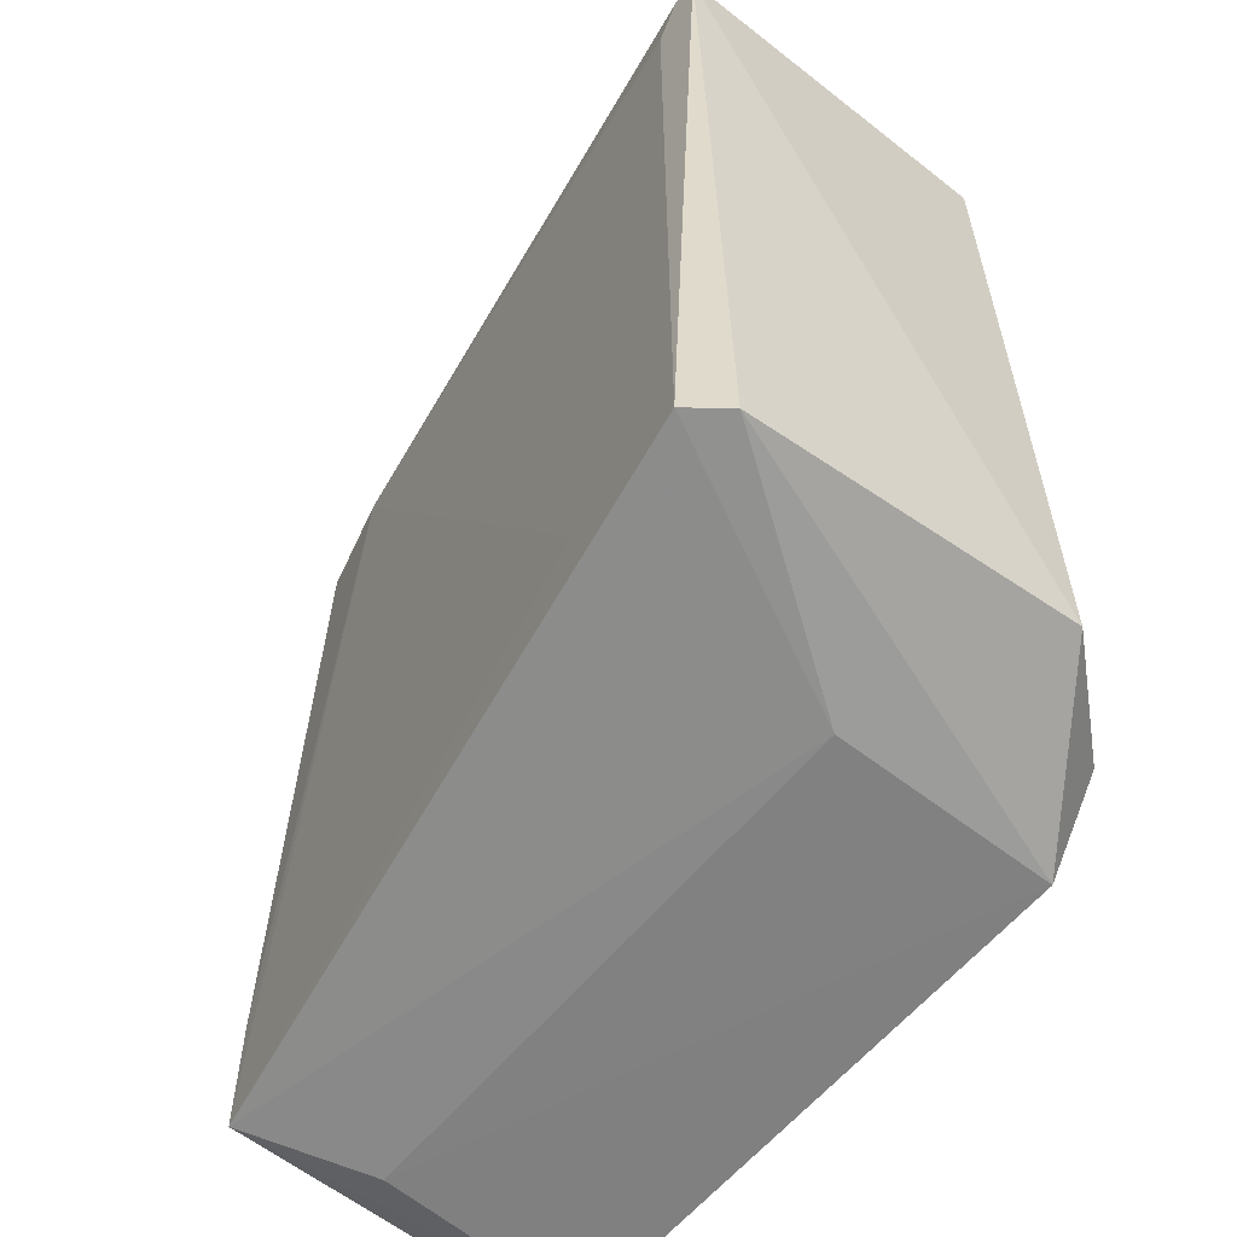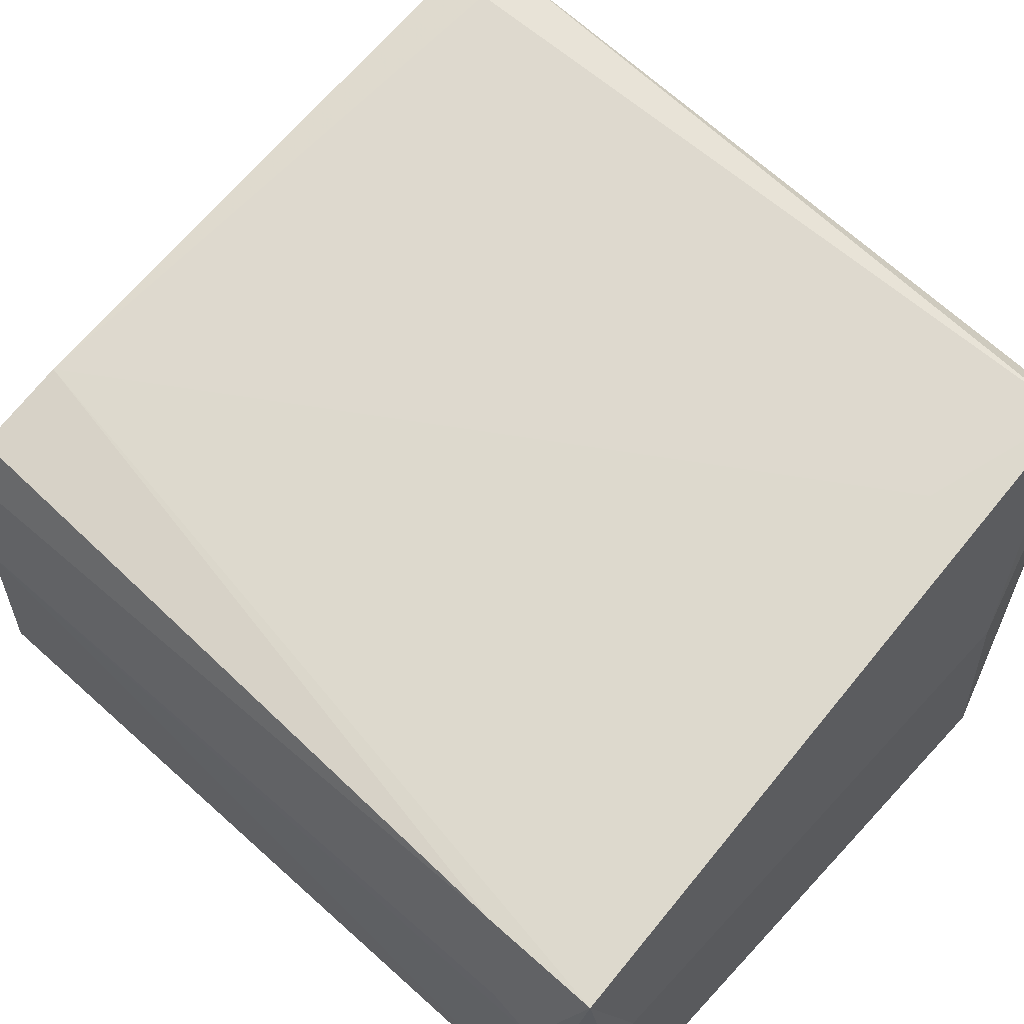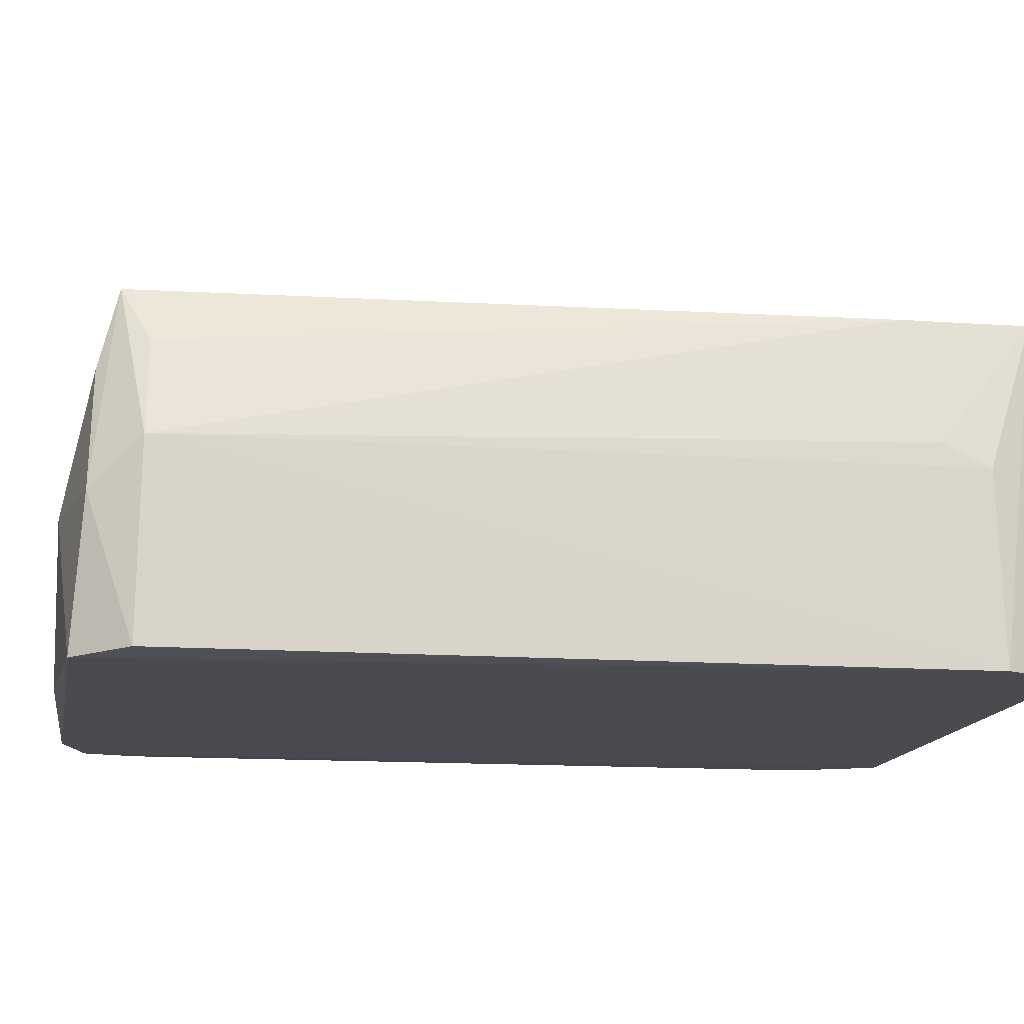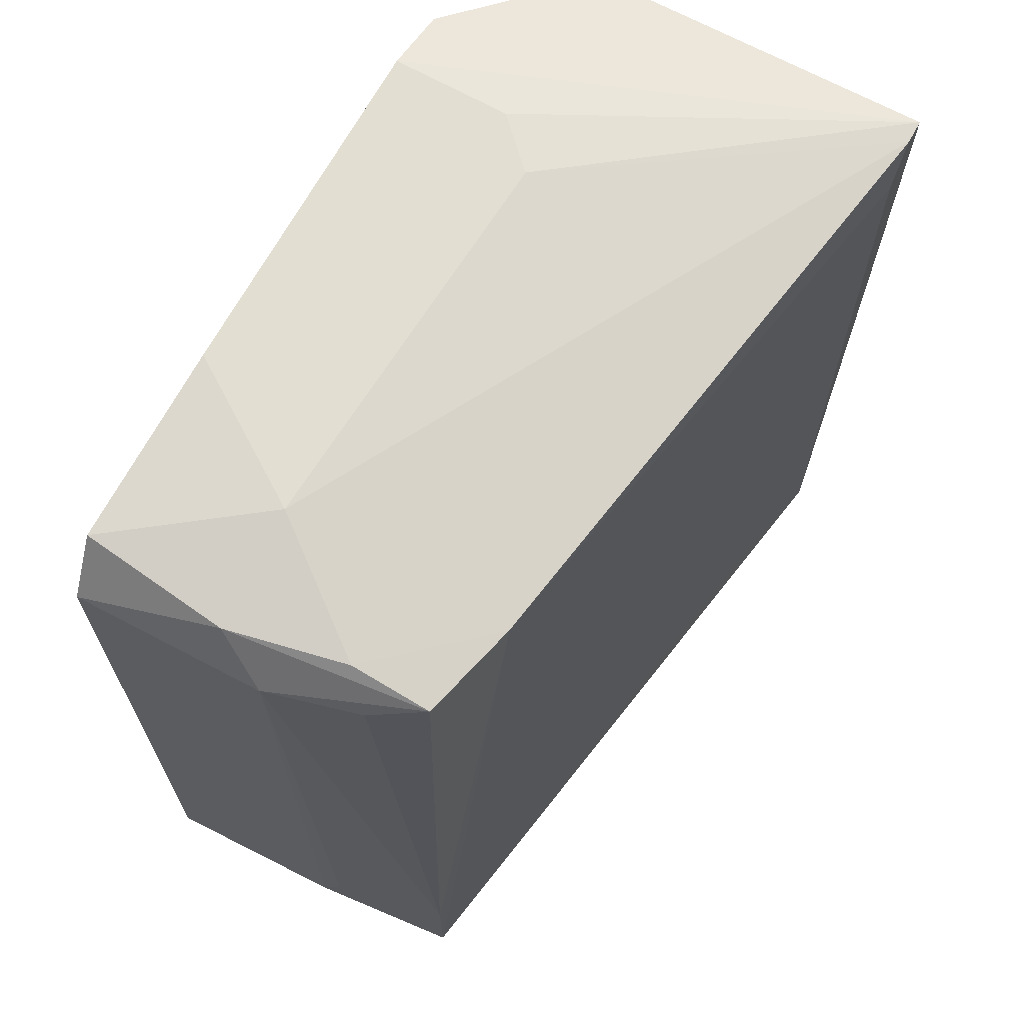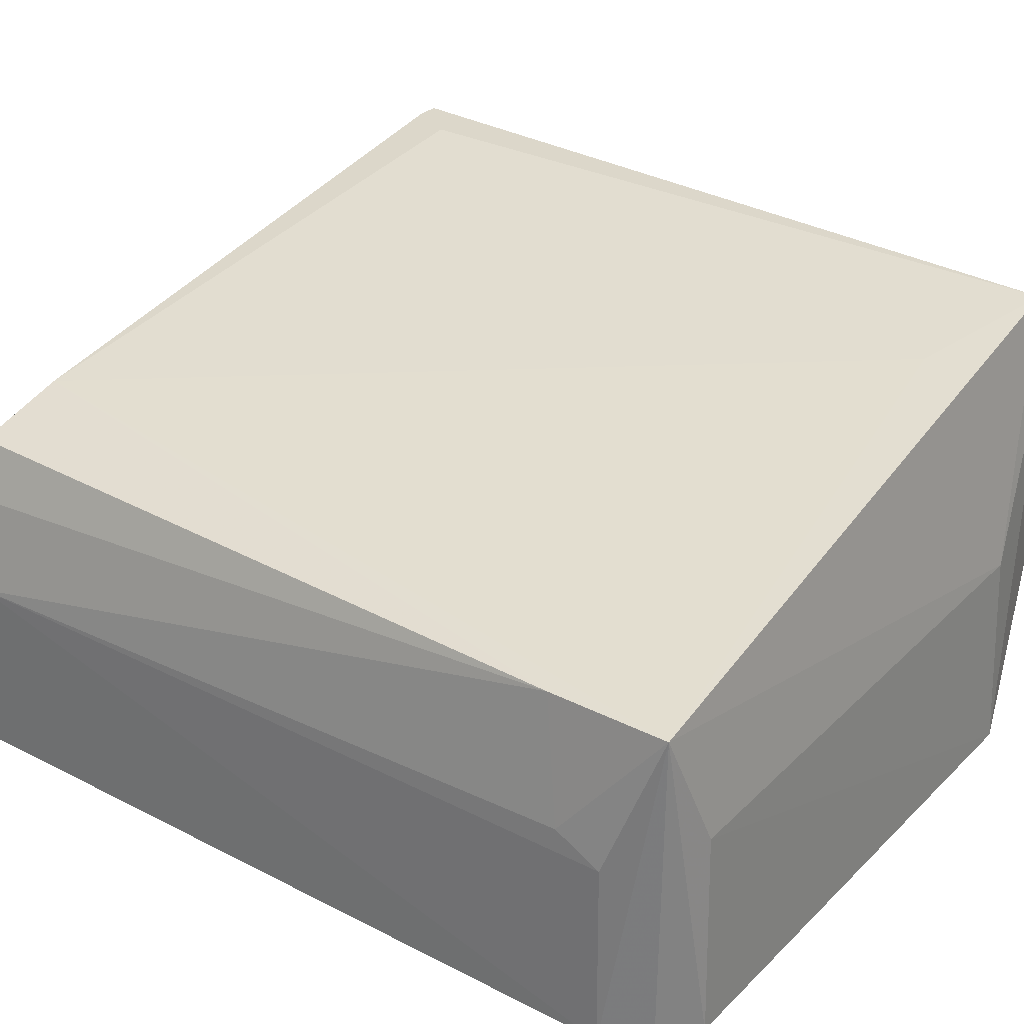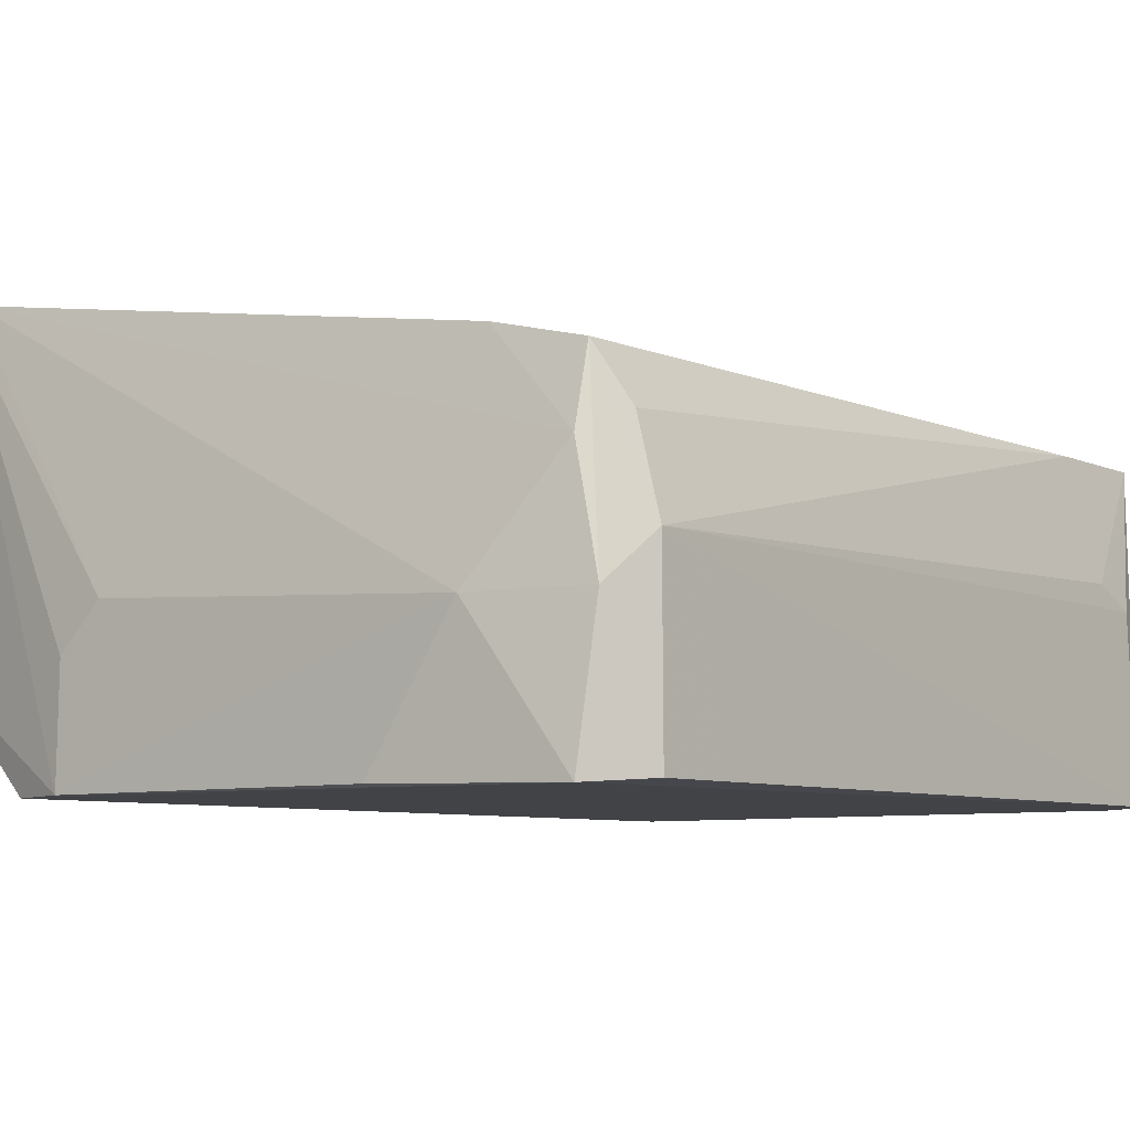
<metadata>
{"format":"obj","ext":"obj","renderer":"f3d","projection":"perspective","resolution":1024,"background":"white","views":[{"elev":-59.1,"azim":51.1,"up":"+Y"},{"elev":61.6,"azim":-47.6,"up":"+Z"},{"elev":-13.7,"azim":-99.0,"up":"+Z"},{"elev":67.8,"azim":-61.4,"up":"+Y"},{"elev":30.7,"azim":-53.7,"up":"+Z"},{"elev":-7.2,"azim":-141.8,"up":"+Z"}]}
</metadata>
<code>
v -0.03566 0.02476 -0.01638
v -0.08053 -0.02456 -0.01656
v -0.08022 -0.02425 -0.004496
v -0.02953 -0.02592 -0.00941
v -0.02953 0.02644 0.0128
v -0.07885 0.02789 -0.007496
v -0.0327 -0.02592 0.0128
v -0.07712 0.02644 0.004866
v -0.07871 -0.02751 0.004866
v -0.03983 -0.02923 -0.01664
v -0.07786 0.02853 -0.01679
v -0.02953 0.02644 -0.00941
v -0.0429 0.02966 -0.01659
v -0.07604 -0.02912 -0.01658
v -0.08026 0.02481 -0.004499
v -0.07149 0.02957 -0.00753
v -0.07078 0.02644 0.006454
v -0.0308 -0.02616 0.01056
v -0.08047 0.02502 -0.01653
v -0.04014 -0.02866 -0.003011
v -0.03565 -0.02426 -0.01639
v -0.0327 0.02326 0.0128
v -0.04595 0.02954 -0.006025
v -0.07572 -0.02865 -0.003011
v -0.03834 0.0282 -0.01662
v -0.06549 0.0296 -0.01657
v -0.07863 0.02466 0.001425
v -0.07897 -0.02751 -0.01653
v -0.07871 -0.01957 0.004866
v -0.04222 -0.02275 0.01121
v -0.03112 0.02644 0.0128
v -0.08011 -0.02119 -0.003009
v -0.0772 0.02768 -5e-05
v -0.04294 0.02955 -0.009031
f 13 23 34
f 3 2 9
f 5 4 12
f 5 12 13
f 2 11 14
f 11 10 14
f 2 3 15
f 8 6 15
f 11 6 16
f 4 5 18
f 5 7 18
f 10 4 18
f 6 11 19
f 11 2 19
f 2 15 19
f 15 6 19
f 7 9 20
f 18 7 20
f 10 18 20
f 4 10 21
f 1 12 21
f 12 4 21
f 7 5 22
f 17 7 22
f 13 16 23
f 9 14 24
f 14 10 24
f 20 9 24
f 10 20 24
f 10 11 25
f 12 1 25
f 11 13 25
f 13 12 25
f 1 21 25
f 21 10 25
f 13 11 26
f 11 16 26
f 16 13 26
f 8 15 27
f 9 2 28
f 2 14 28
f 14 9 28
f 9 17 29
f 17 8 29
f 8 27 29
f 27 15 29
f 9 7 30
f 7 17 30
f 17 9 30
f 22 5 31
f 17 22 31
f 5 23 31
f 23 16 31
f 3 9 32
f 15 3 32
f 9 29 32
f 29 15 32
f 6 8 33
f 16 6 33
f 8 17 33
f 31 16 33
f 17 31 33
f 5 13 34
f 23 5 34

</code>
